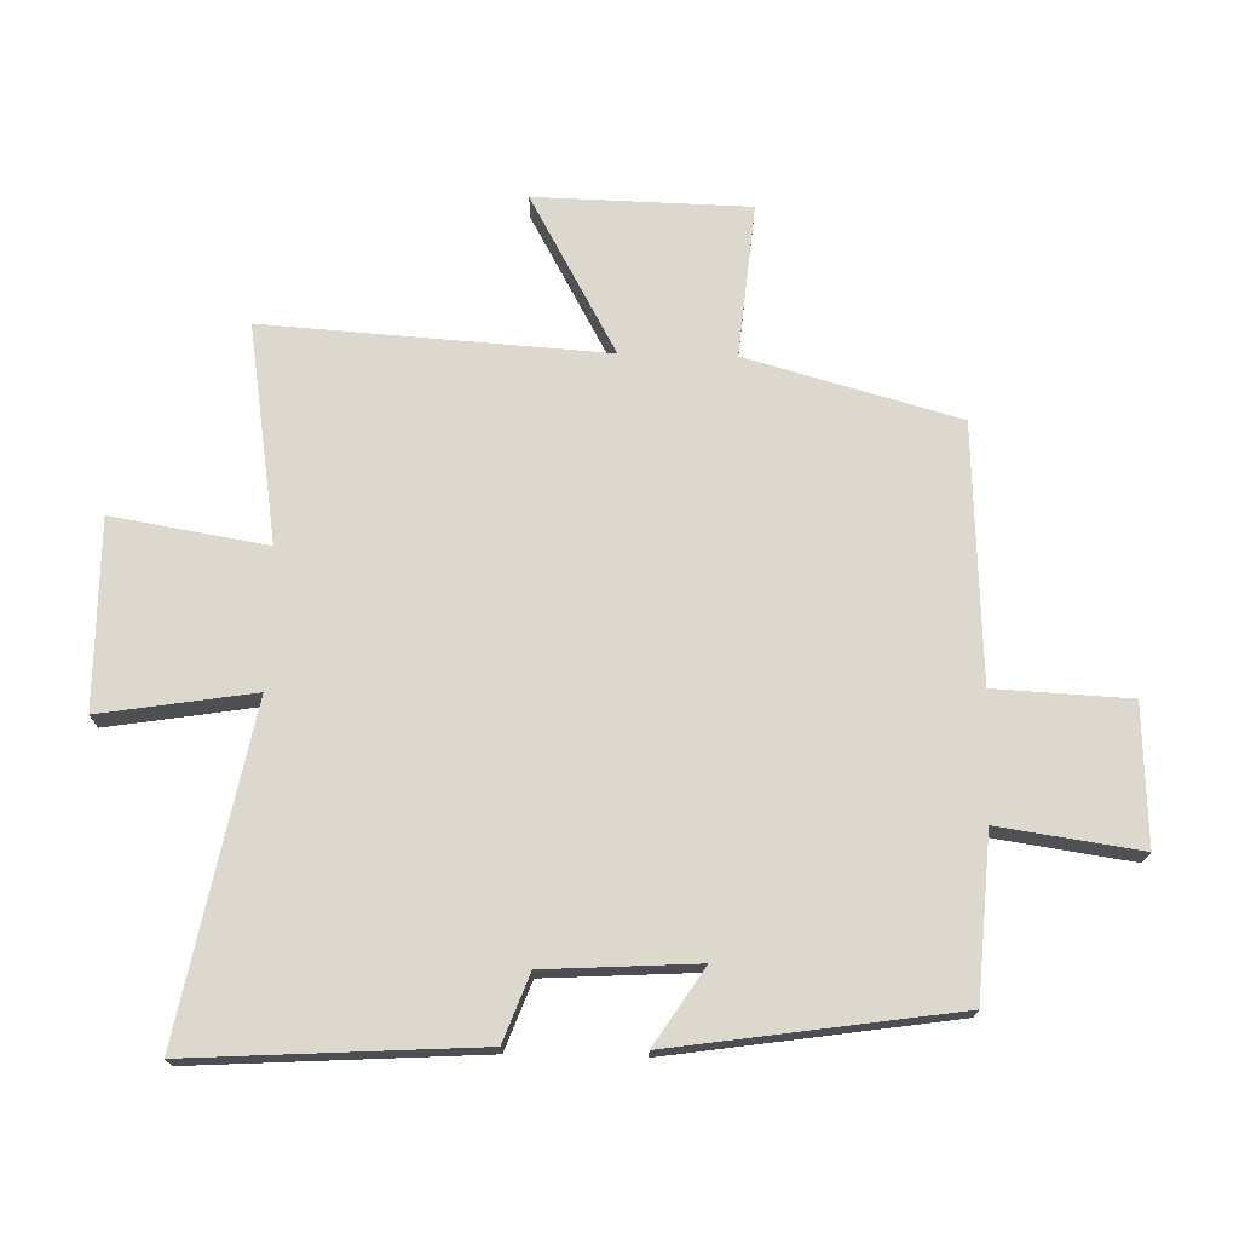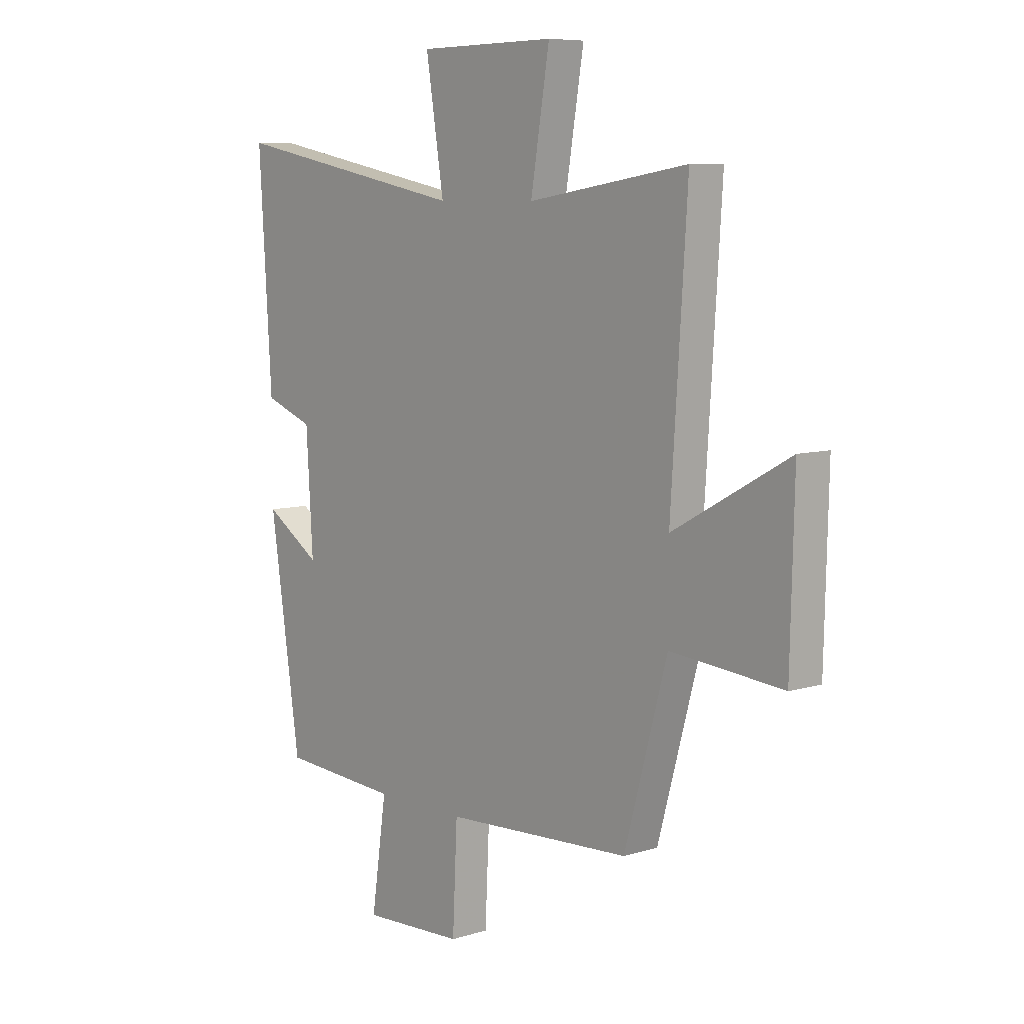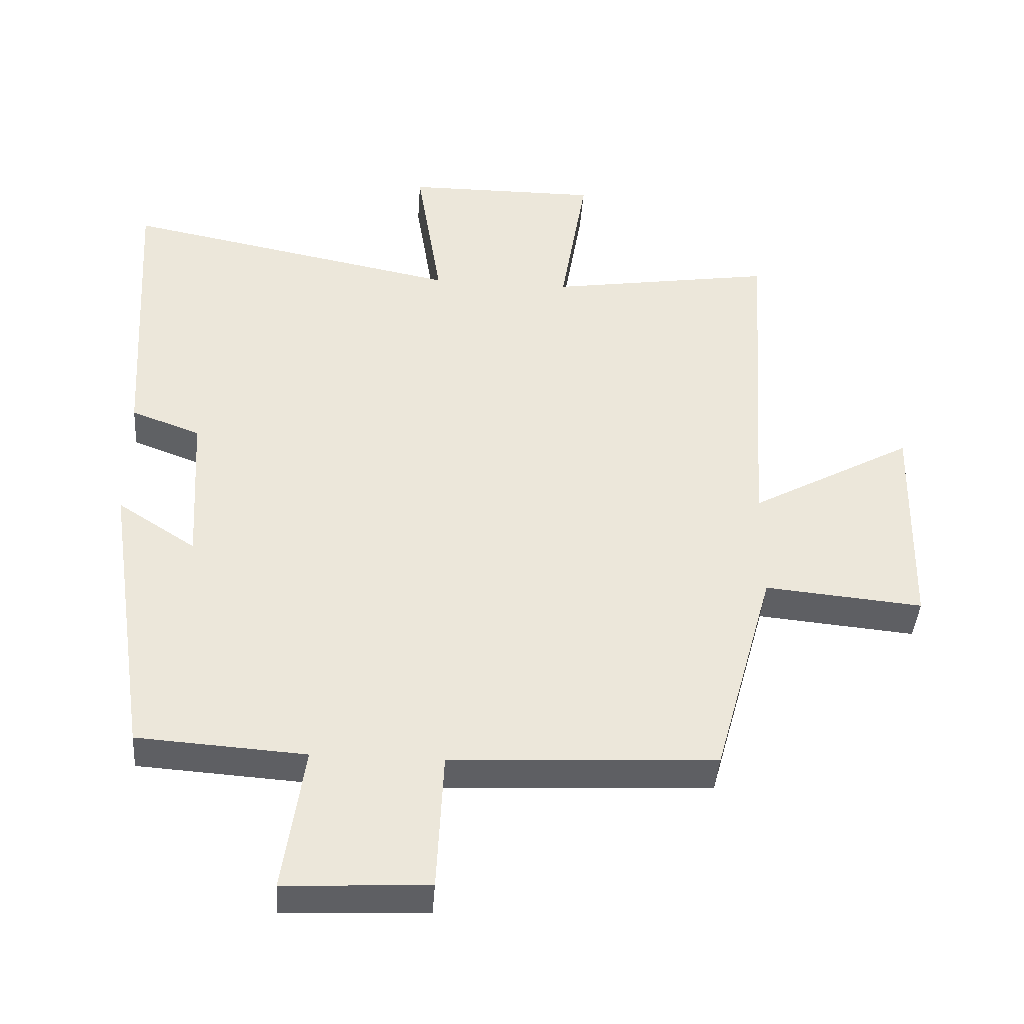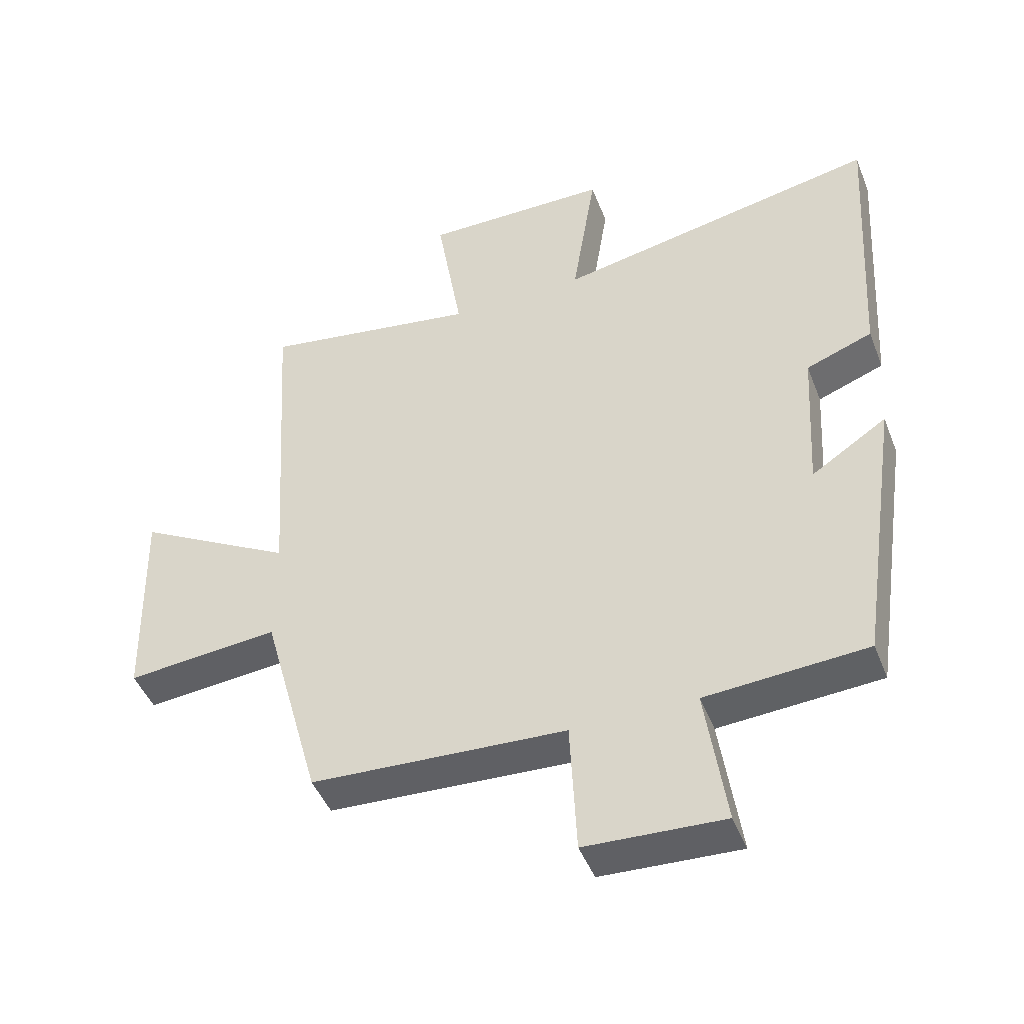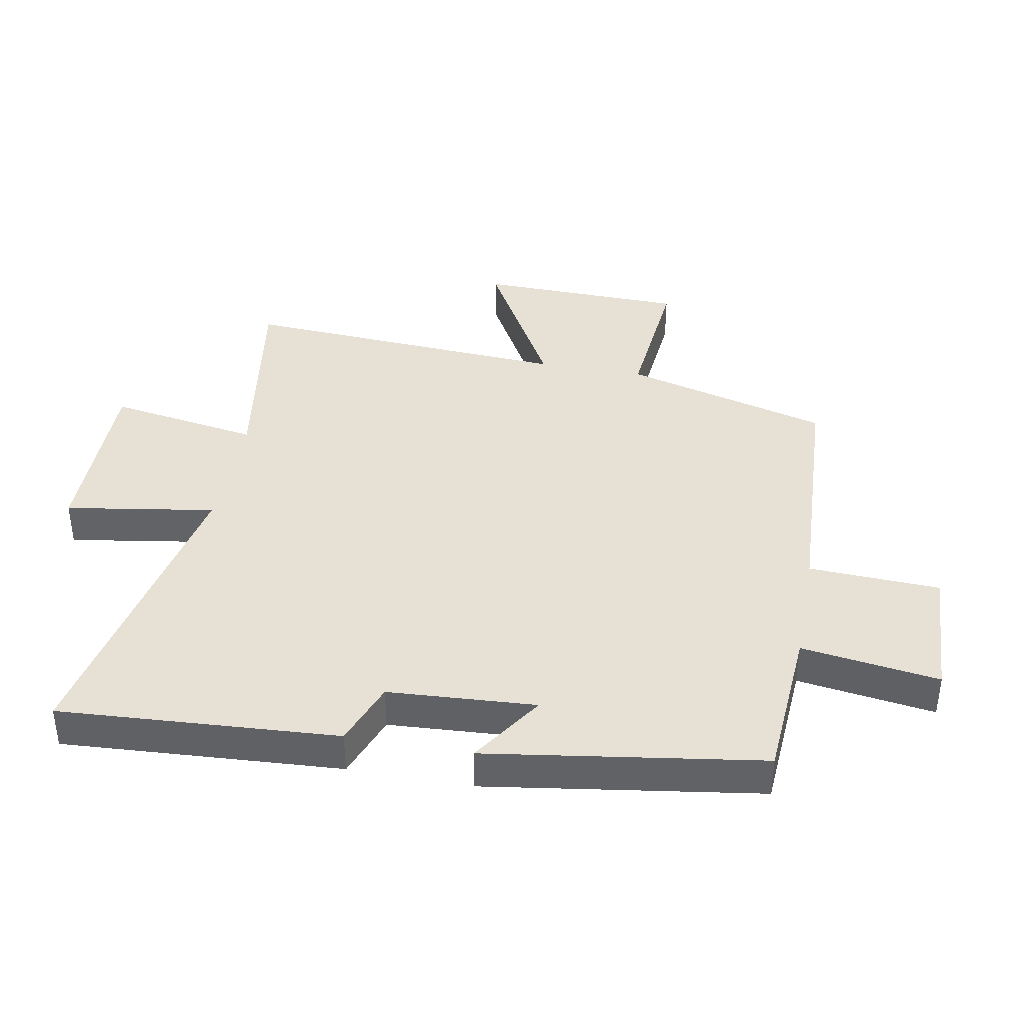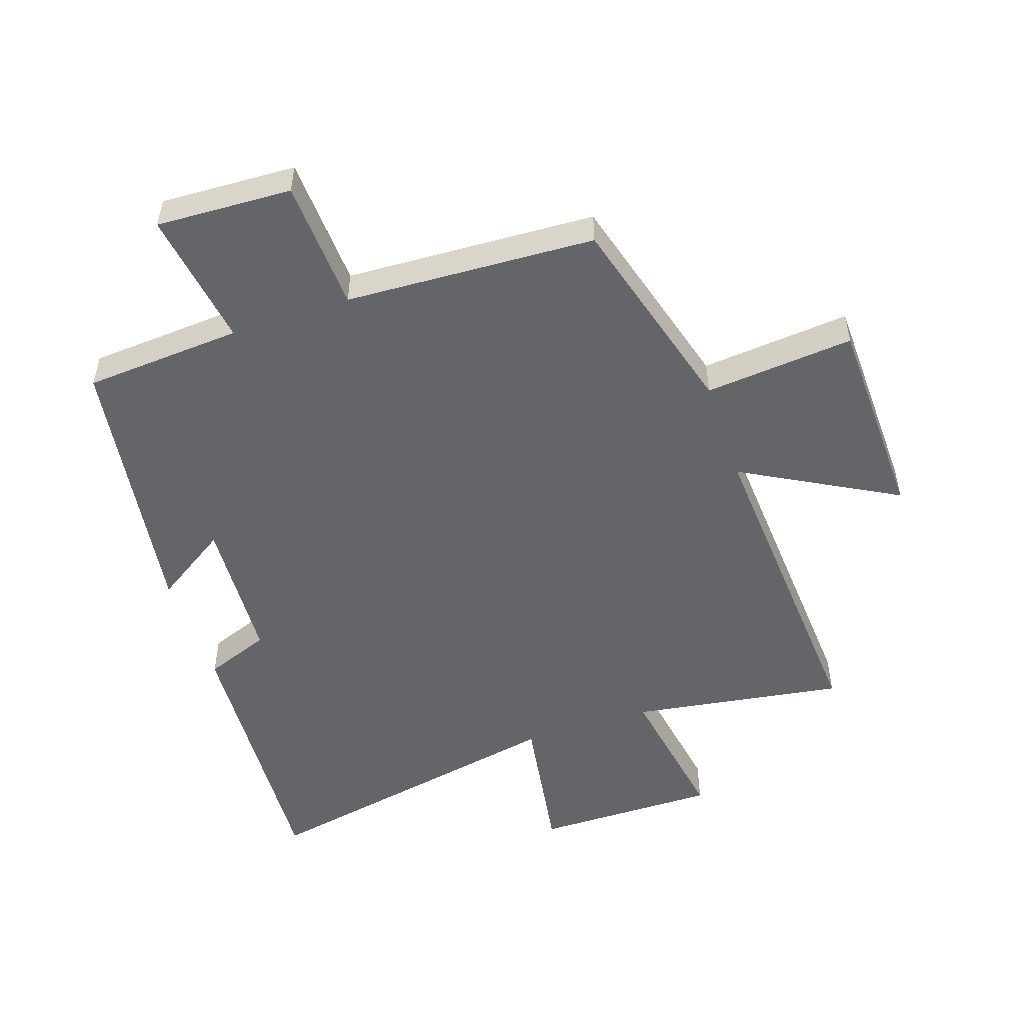
<metadata>
{"format":"obj","ext":"obj","renderer":"f3d","projection":"perspective","resolution":1024,"background":"white","views":[{"elev":72.5,"azim":91.4,"up":"+Y"},{"elev":7.7,"azim":-130.7,"up":"+Z"},{"elev":-41.4,"azim":175.9,"up":"+Z"},{"elev":-45.7,"azim":20.7,"up":"+Z"},{"elev":39.1,"azim":100.4,"up":"+Y"},{"elev":-51.5,"azim":-161.3,"up":"+Y"}]}
</metadata>
<code>
v 0.527 0.07 0.599
v 0.5 0.07 0.154
v 0.396 0.07 0.115
v 0.382 0.07 -0.121
v 0.5 0.07 -0.044
v 0.435 0.07 -0.483
v 0.183 0.07 -0.5
v 0.215 0.07 -0.72
v -0.001 0.07 -0.71
v -0.011 0.07 -0.5
v -0.409 0.07 -0.48
v -0.5 0.07 -0.151
v -0.738 0.07 -0.173
v -0.746 0.07 0.159
v -0.5 0.07 0.023
v -0.534 0.07 0.553
v -0.195 0.07 0.5
v -0.235 0.07 0.741
v 0.057 0.07 0.739
v 0.019 0.07 0.5
v 0.527 0 0.599
v 0.5 0 0.154
v 0.396 0 0.115
v 0.382 0 -0.121
v 0.5 0 -0.044
v 0.435 0 -0.483
v 0.183 0 -0.5
v 0.215 0 -0.72
v -0.001 0 -0.71
v -0.011 0 -0.5
v -0.409 0 -0.48
v -0.5 0 -0.151
v -0.738 0 -0.173
v -0.746 0 0.159
v -0.5 0 0.023
v -0.534 0 0.553
v -0.195 0 0.5
v -0.235 0 0.741
v 0.057 0 0.739
v 0.019 0 0.5
f 17 18 19 20
f 15 16 17
f 15 17 20
f 12 13 14 15
f 10 11 12 15
f 10 15 20 1
f 7 8 9 10
f 4 5 6 7
f 3 4 7 10
f 1 2 3
f 1 3 10
f 40 39 38 37
f 37 36 35
f 40 37 35
f 35 34 33 32
f 35 32 31 30
f 21 40 35 30
f 30 29 28 27
f 27 26 25 24
f 30 27 24 23
f 23 22 21
f 30 23 21
f 1 21 22 2
f 2 22 23 3
f 3 23 24 4
f 4 24 25 5
f 5 25 26 6
f 6 26 27 7
f 7 27 28 8
f 8 28 29 9
f 9 29 30 10
f 10 30 31 11
f 11 31 32 12
f 12 32 33 13
f 13 33 34 14
f 14 34 35 15
f 15 35 36 16
f 16 36 37 17
f 17 37 38 18
f 18 38 39 19
f 19 39 40 20
f 20 40 21 1

</code>
